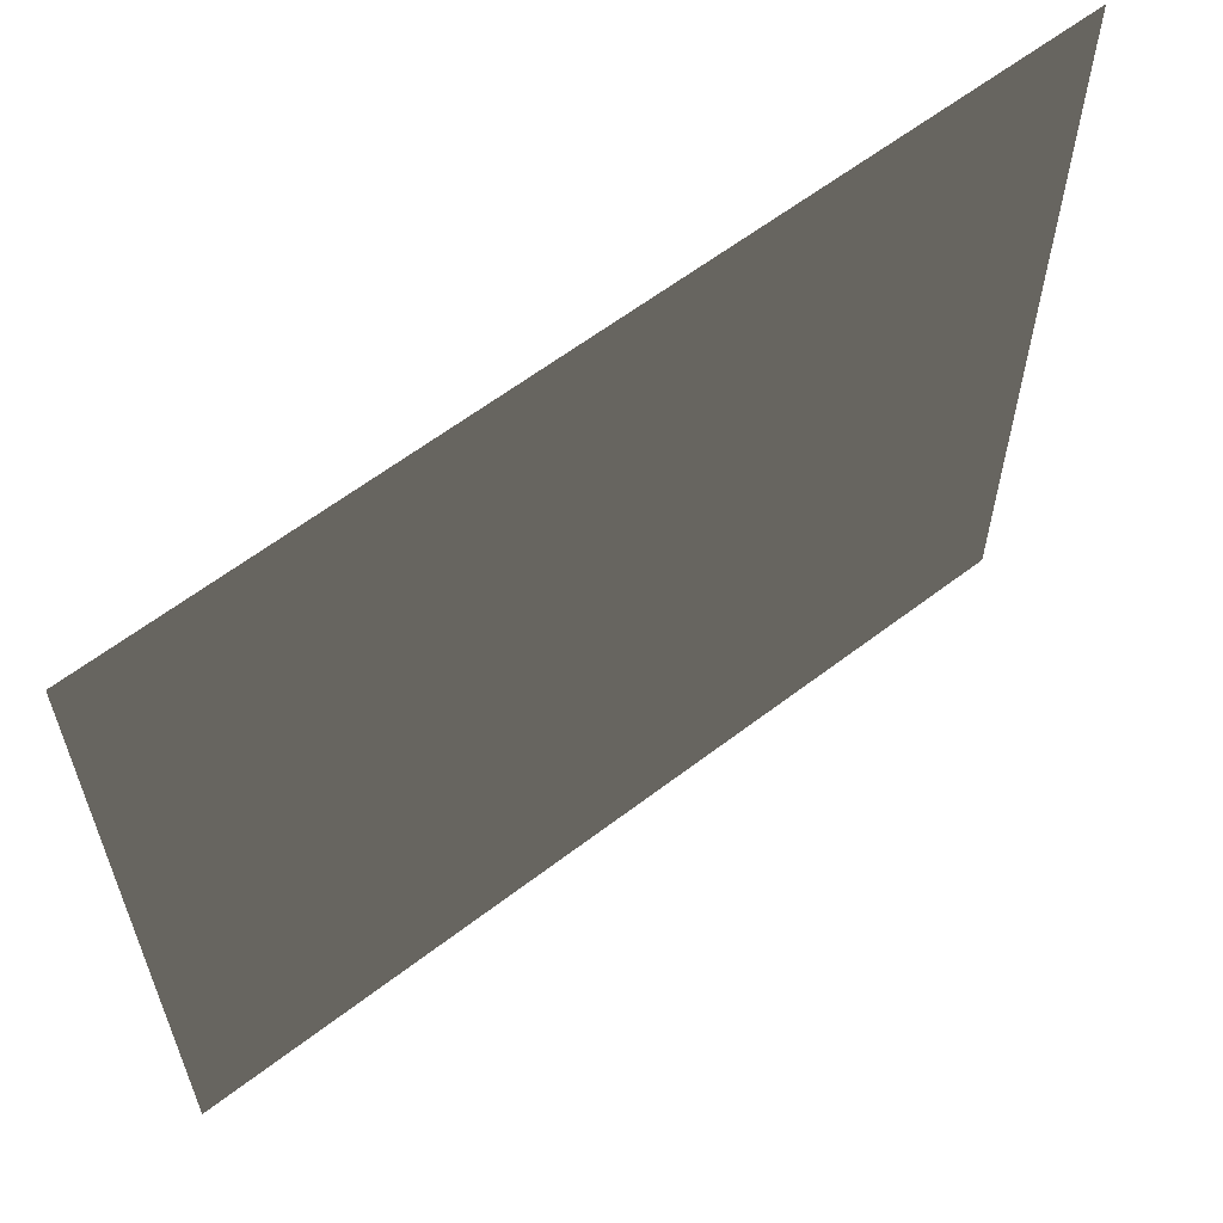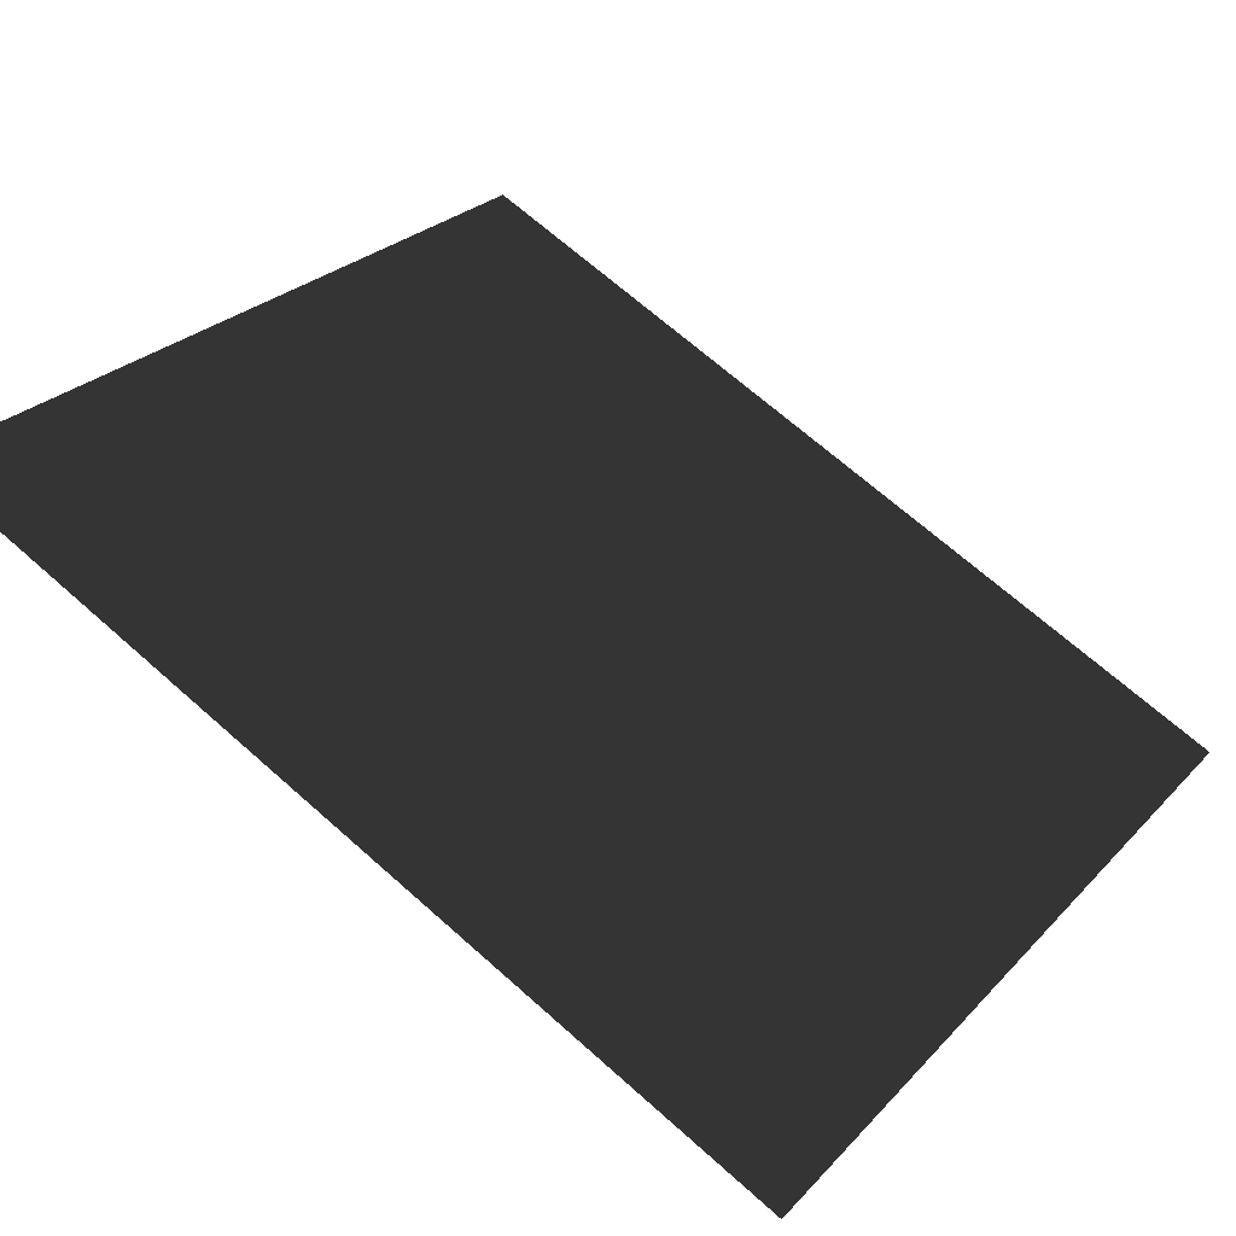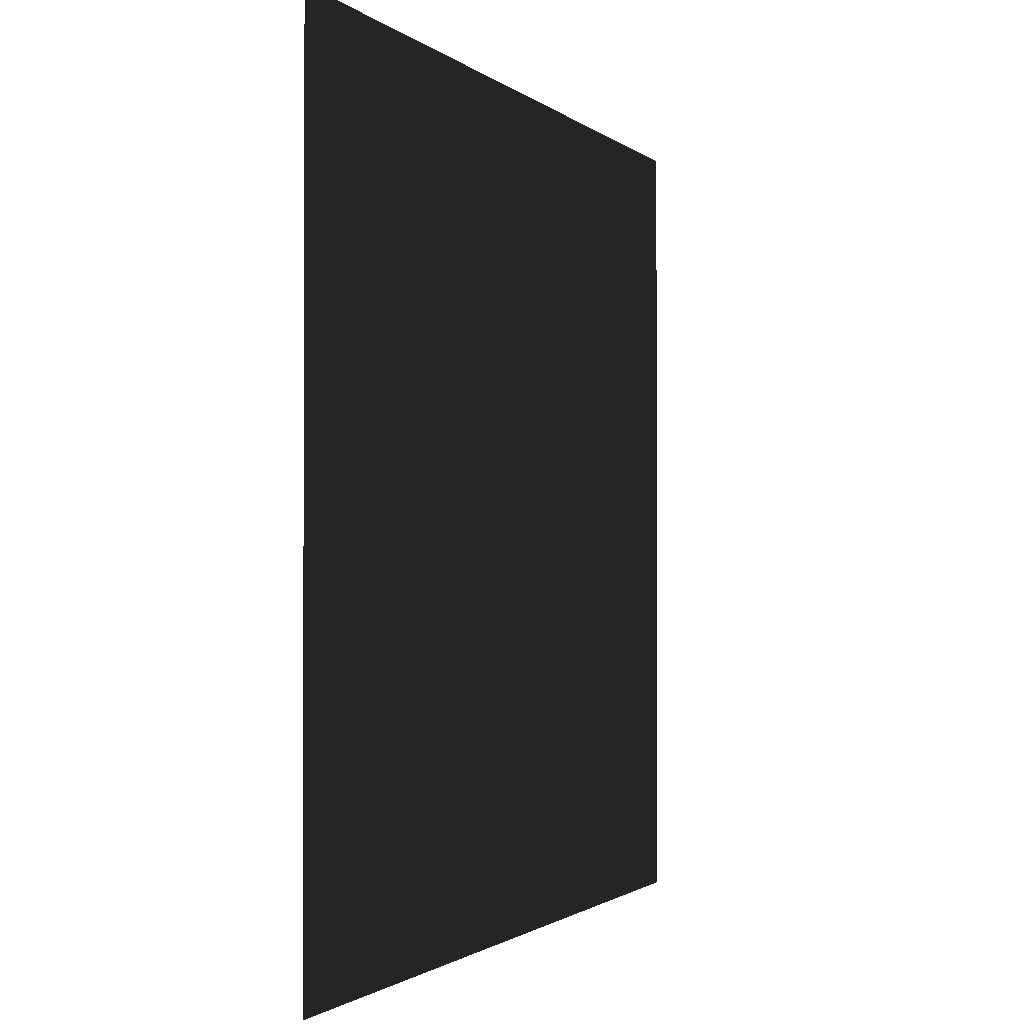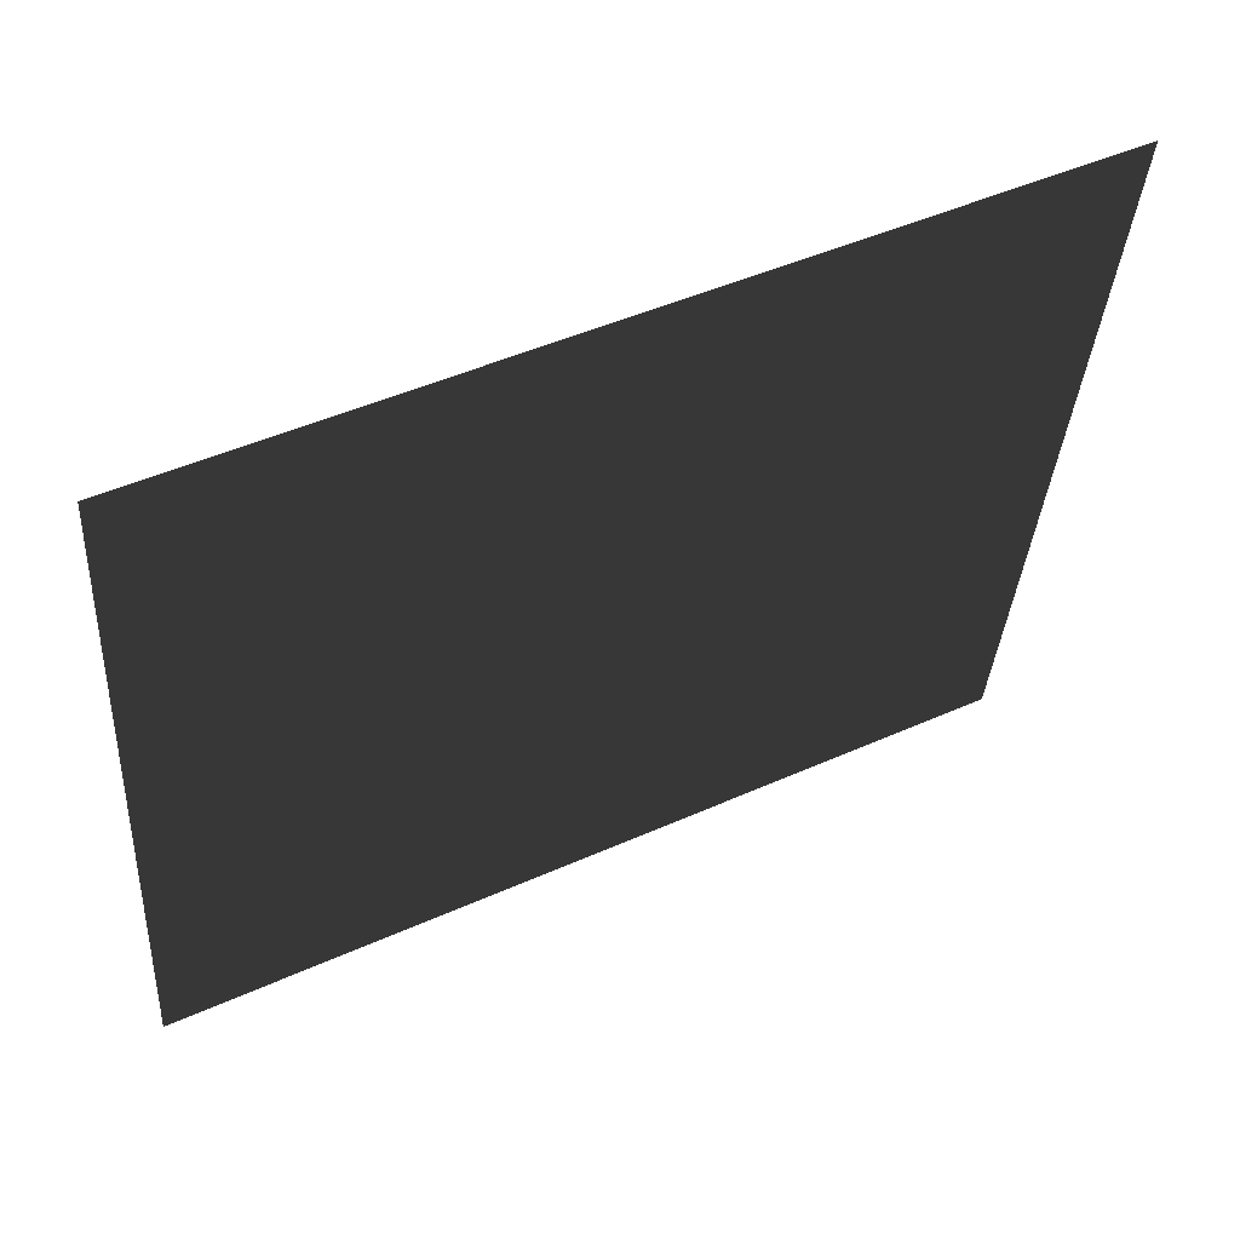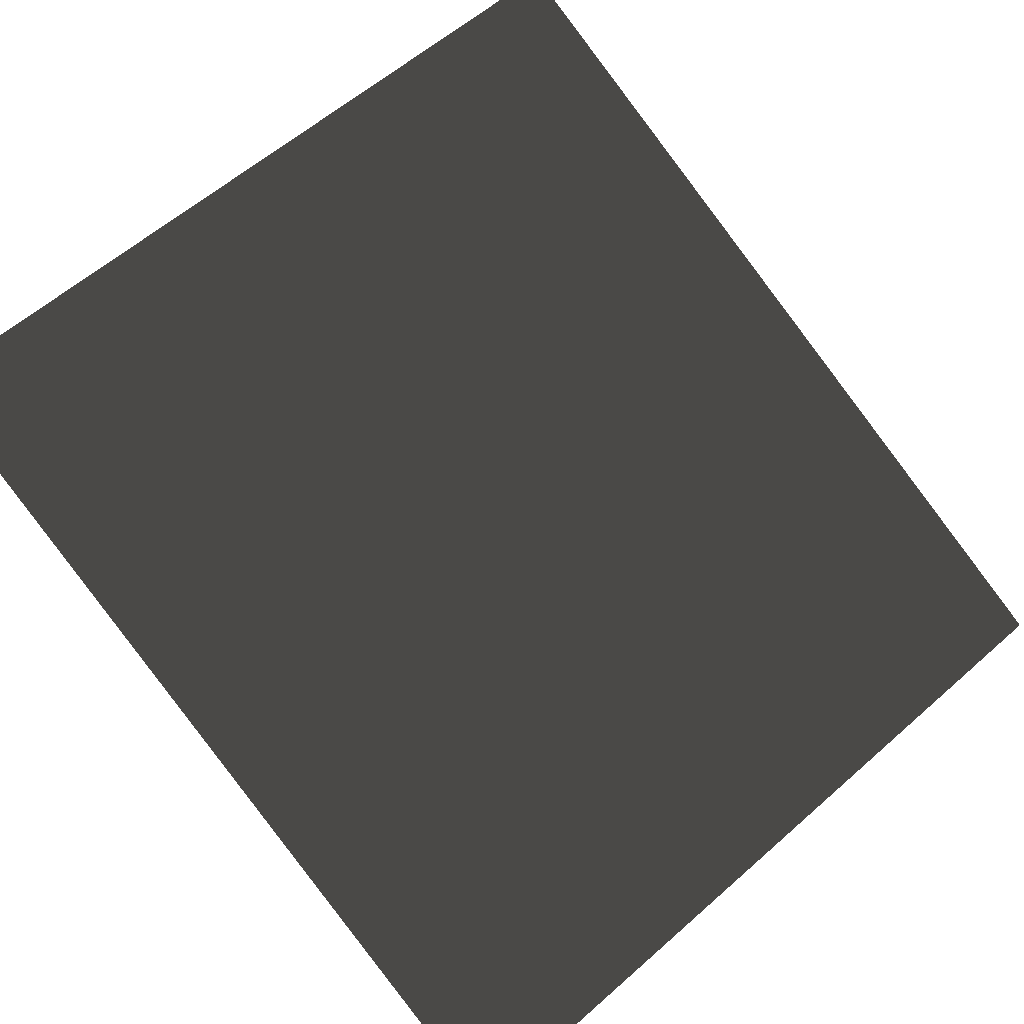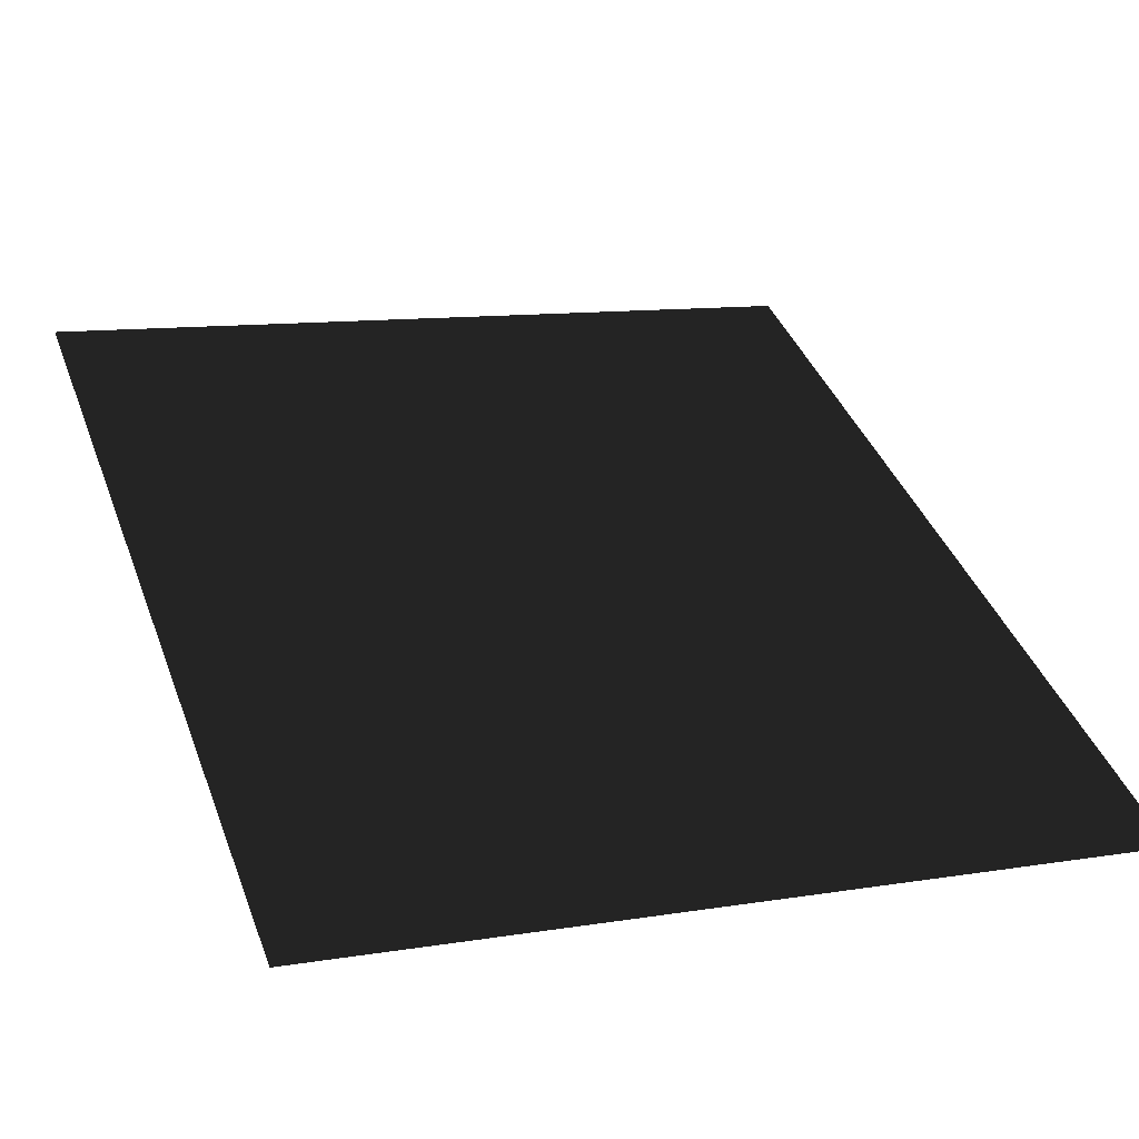
<metadata>
{"format":"obj","ext":"obj","renderer":"f3d","projection":"perspective","resolution":1024,"background":"white","views":[{"elev":61.3,"azim":-64.5,"up":"+Y"},{"elev":26.9,"azim":-146.9,"up":"+Z"},{"elev":-1.3,"azim":84.5,"up":"+Y"},{"elev":-35.2,"azim":-3.7,"up":"+Z"},{"elev":59.0,"azim":-132.3,"up":"+Z"},{"elev":11.2,"azim":-111.7,"up":"+Z"}]}
</metadata>
<code>
g
v  1 -1 1
v  1 1 1
v  -1 -1 0
v  -1 1 0
g Mesh_1348.rip
f 1 2 3
f 2 4 3
g

</code>
